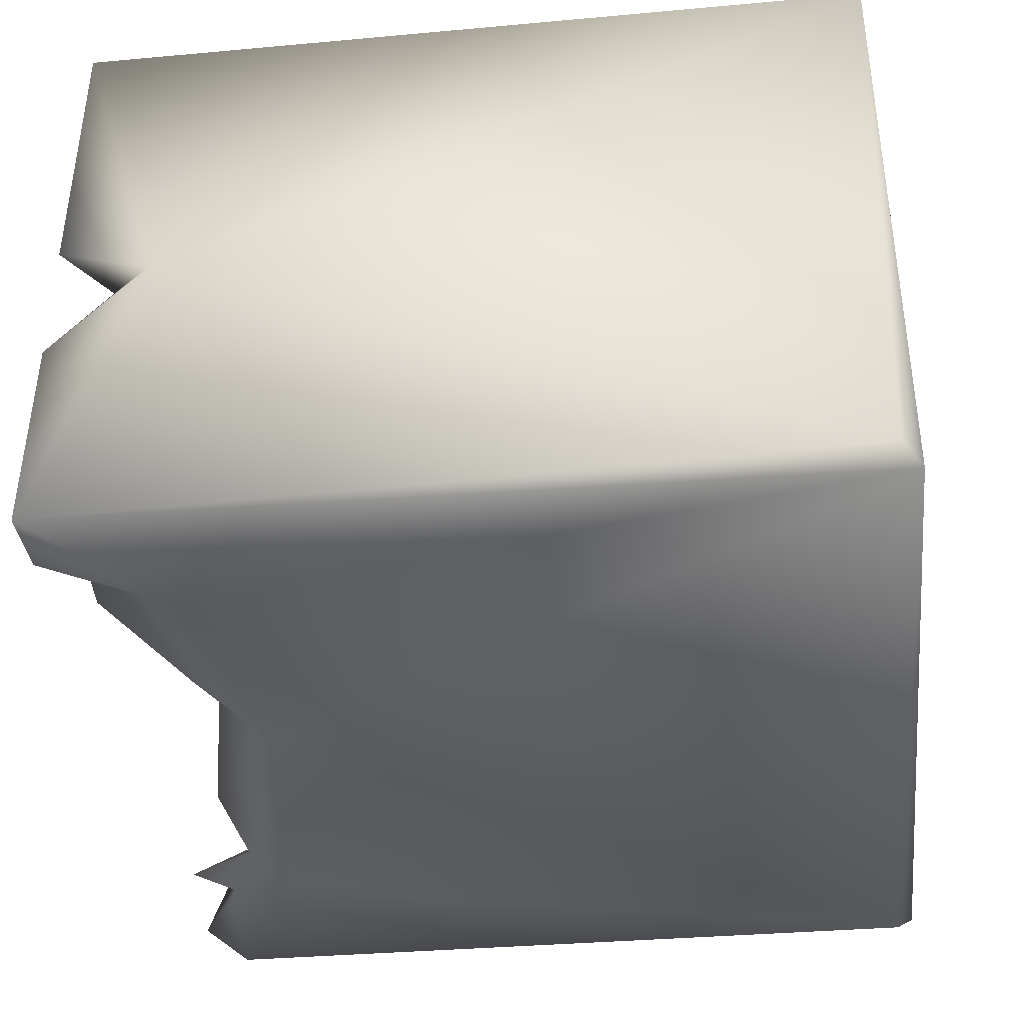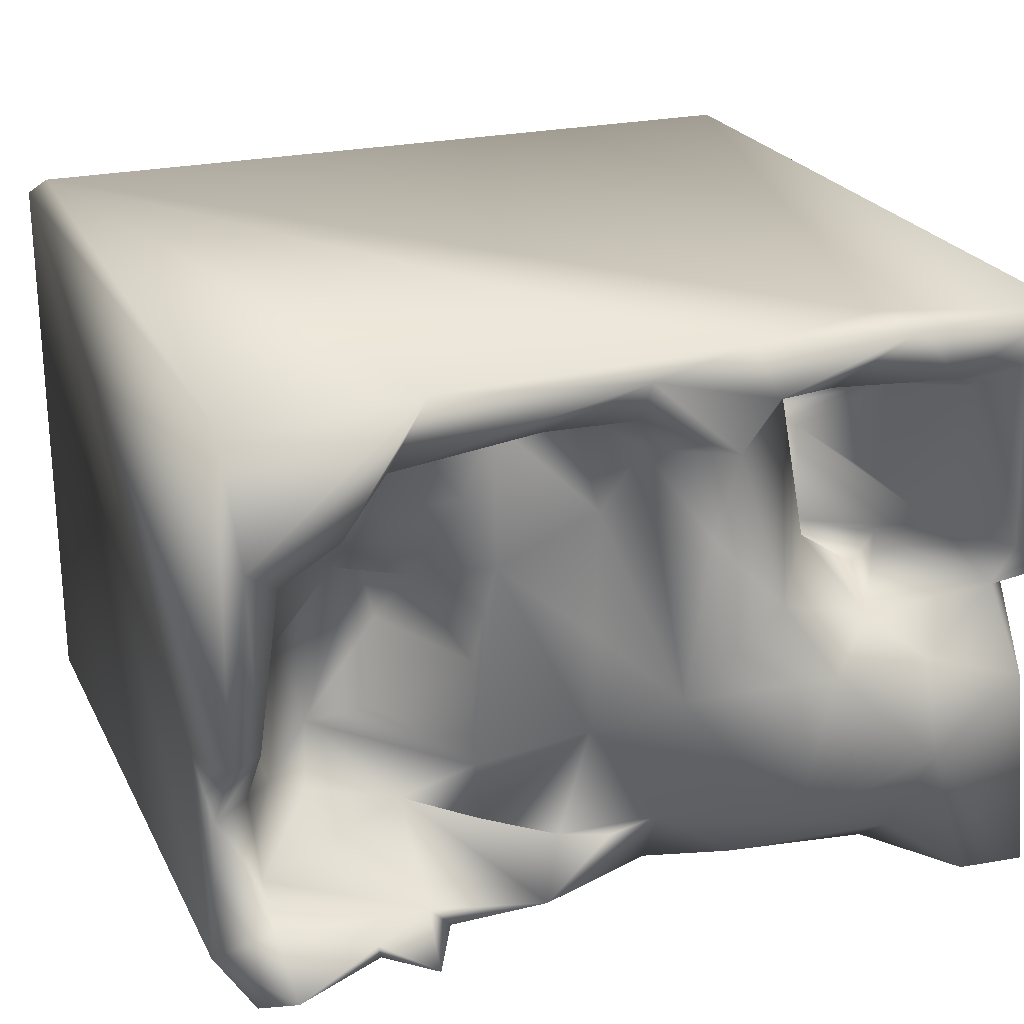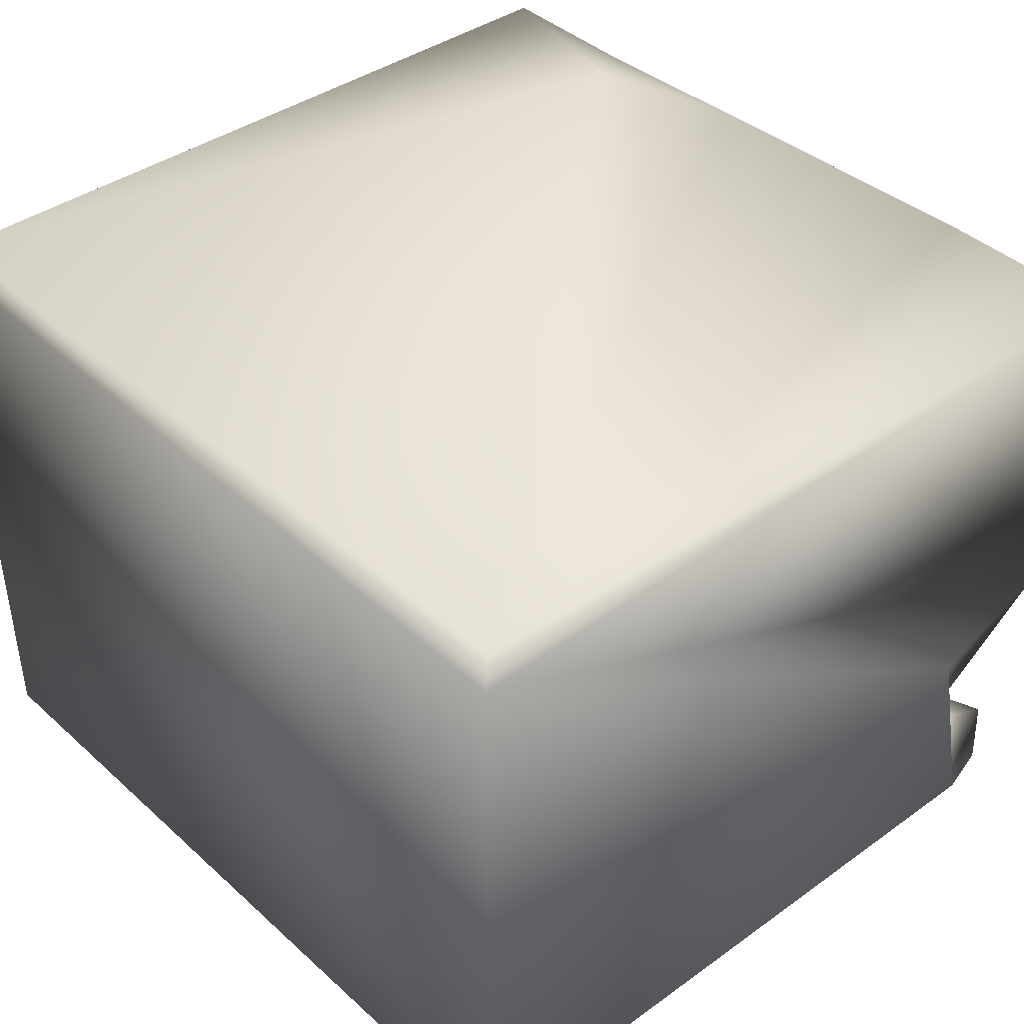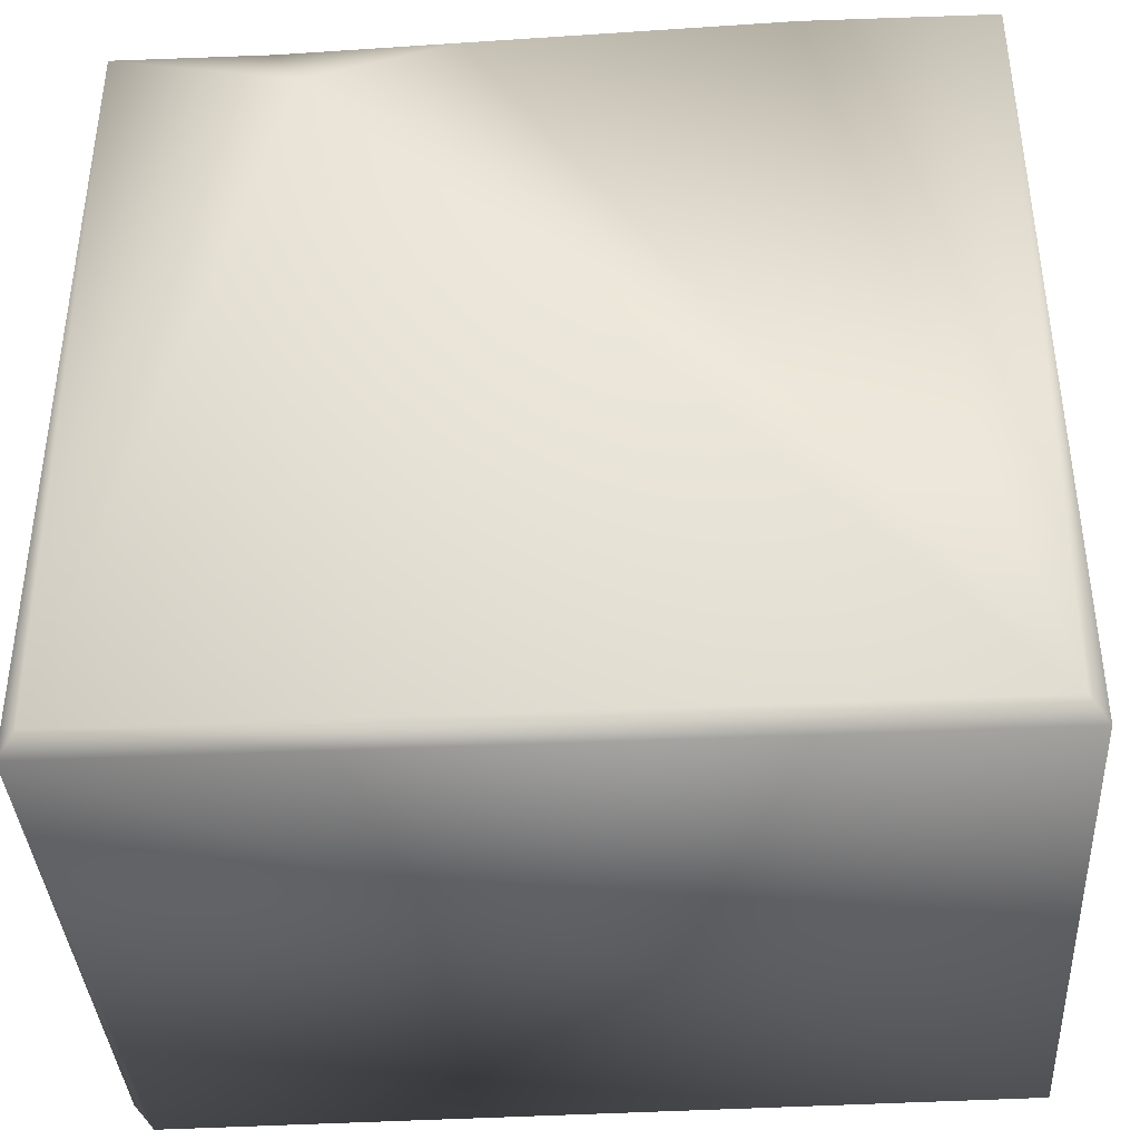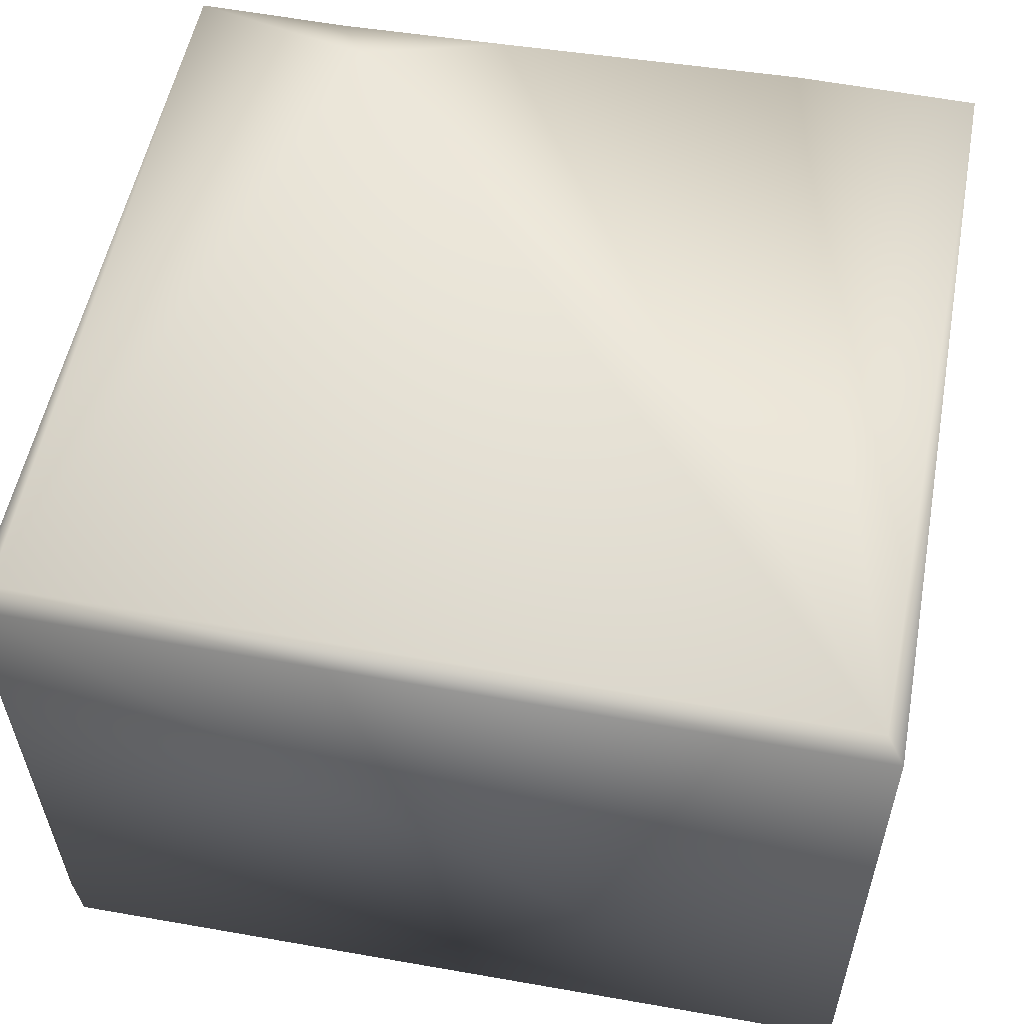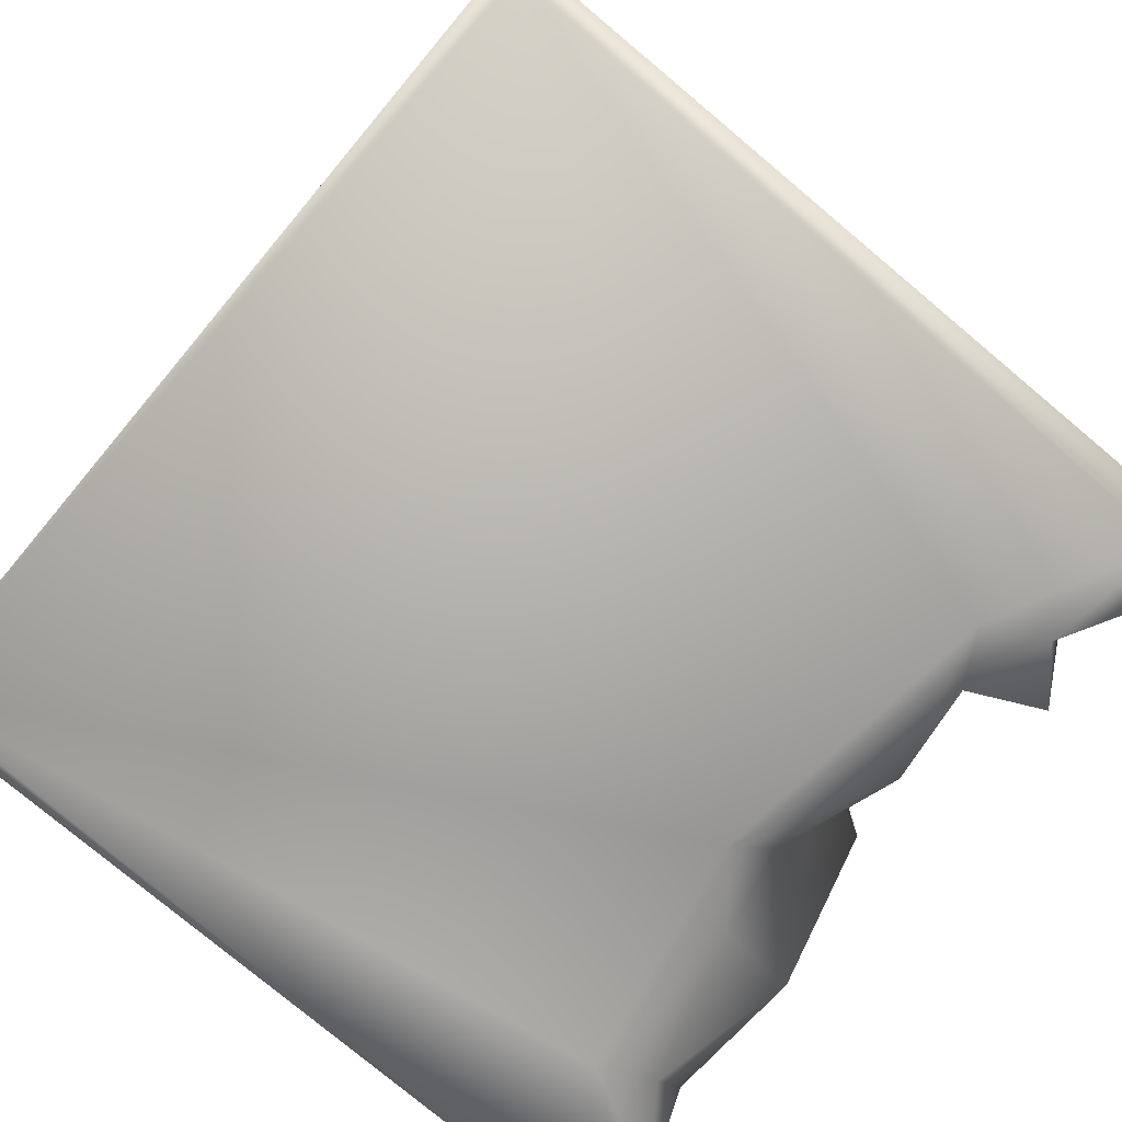
<metadata>
{"format":"obj","ext":"obj","renderer":"f3d","projection":"perspective","resolution":1024,"background":"white","views":[{"elev":-38.4,"azim":-83.1,"up":"+Z"},{"elev":23.6,"azim":158.8,"up":"+Z"},{"elev":39.6,"azim":48.5,"up":"+Z"},{"elev":-38.8,"azim":3.2,"up":"+Y"},{"elev":54.7,"azim":11.0,"up":"+Z"},{"elev":-78.3,"azim":50.1,"up":"+Z"}]}
</metadata>
<code>
o Liquid_Domain
v -8.134 -8.756 6.217
v -8.478 -9.103 5.866
v -8.487 -8.756 -5.864
v 8.484 -9.103 5.865
v 8.472 -9.1 -5.874
v -8.137 -9.1 -6.213
v 8.134 -8.756 -6.217
v -8.48 4.93 -0.1176
v 8.134 -8.756 6.217
v -8.373 6.759 6.1
v 8.469 4.666 -5.81
v -8.401 6.86 -6.046
v -1.114 3.735 -6.179
v 8.437 3.832 -1.694
v 4.177 1.208 0.455
v 5.494 1.119 0.6184
v 4.04 1.688 -0.5788
v 5.553 1.551 -2.746
v 4.815 4.486 -6.176
v 4.624 6.972 6.157
v 6.38 2.773 -0.1845
v 6.574 2.409 -3.477
v 5.686 1.934 -4.094
v 7.939 6.056 -6.194
v 3.925 3.578 1.17
v 4.939 2.745 1.508
v -4.675 5.884 6.197
v -3.83 2.342 4.109
v -4.207 2.315 3.044
v 4.441 2.772 -1.974
v 3.847 2.499 -4.376
v -4.725 3.022 4.694
v -3.939 3.25 2.236
v -5.164 2.438 0.4127
v -6.494 3.252 0.2455
v -4.876 2.991 -0.03242
v -6.004 3.273 -0.3613
v -3.543 4.468 4.081
v -4.482 3.344 2.992
v 7.751 4.247 -0.571
v 7.307 4.406 -4.467
v -5.805 4.645 -6.163
v -5.861 4.348 4.061
v 8.368 6.616 -0.6784
v 7.34 4.581 1.652
v -3.829 4.971 1.345
v 2.812 4.078 -0.6803
v 7.469 4.18 -2.7
v -5.563 4.775 2.253
v -5.113 5.489 -0.3523
v 8.129 4.146 -3.131
v 4.139 5.093 -5.452
v -1.706 6.724 6.194
v 8.392 6.945 6.131
v 4.324 4.24 4.552
v -3.954 5.65 4.674
v 5.716 5.107 4.723
v 5.964 4.475 2.932
v 4.715 3.975 2.798
v 2.603 3.819 -4.403
v 1.186 4.677 -4.612
v 2.794 5.221 4.781
v 1.182 4.955 4.776
v 3.327 5.06 3.253
v 0.4407 4.737 2.408
v 2.526 4.677 1.564
v 2.788 4.148 -2.962
v 7.759 6.524 -0.4712
v 0.09095 4.749 -4.819
v -0.9105 4.892 -4.511
v 7.392 5.513 -5.005
v 3.694 5.132 -5.894
v -5.216 6.768 6.062
v -7.217 5.252 4.127
v 6.173 6.641 3.489
v -7.103 4.914 0.9592
v 0.7365 5.276 0.09915
v -7.76 5.809 -0.04679
v -2.484 4.976 -5.646
v 1.727 5.418 -5.667
v -5.6 5.99 -5.113
v 5.361 5.76 -5.855
v 4.367 5.254 5.217
v -1.49 6.809 4.105
v 0.6334 4.907 -2.227
v 4.393 6.525 -5.943
v 2.43 6.736 5.082
v -7.572 6.66 5.03
v -6.037 6.7 4.932
v -7.68 6.712 1.195
v -2.528 6.844 0.8146
v -3.706 6.993 -0.829
v 5.449 5.911 -5.476
v -6.94 6.893 -5.934
v 0.3896 6.48 4.928
v 5.328 6.716 4.721
v 7.3 6.454 2.722
v -8.213 6.867 0.6817
v -5.816 6.75 -0.9144
v 7.344 6.894 -5.711
v -2.175 6.965 5.153
v 0.1617 6.078 4.184
v -7.845 7.022 -1.53
v 0.4423 7.032 5.848
v 8.028 7.047 3.366
v -0.8532 7.06 2.599
v -0.3962 7.01 -0.7141
v -6.033 7.045 -3.041
v -2.934 6.993 -3.856
f 2 4 1
f 1 4 9
f 6 2 3
f 4 2 5
f 5 2 6
f 5 6 7
f 2 8 3
f 2 1 10
f 54 9 4
f 3 12 6
f 24 5 7
f 4 5 11
f 7 6 13
f 9 27 1
f 16 18 15
f 17 15 18
f 7 13 19
f 18 16 21
f 22 18 21
f 23 18 22
f 14 4 11
f 7 19 24
f 25 16 15
f 25 26 16
f 30 17 18
f 23 31 18
f 13 6 42
f 11 5 24
f 1 27 10
f 9 53 27
f 29 32 28
f 26 21 16
f 15 17 25
f 28 33 29
f 39 29 33
f 33 34 39
f 36 34 33
f 35 34 37
f 36 37 34
f 28 32 56
f 32 29 43
f 56 38 28
f 2 10 8
f 29 39 43
f 28 38 33
f 59 26 25
f 76 39 34
f 76 34 35
f 30 47 17
f 21 40 22
f 18 67 30
f 18 31 67
f 22 41 23
f 60 67 31
f 23 41 31
f 54 4 44
f 39 76 49
f 33 46 36
f 26 45 21
f 17 47 25
f 37 36 46
f 40 48 22
f 14 11 51
f 20 53 9
f 26 59 58
f 45 26 58
f 21 45 40
f 50 35 37
f 67 47 30
f 41 22 48
f 60 31 61
f 51 11 71
f 32 43 56
f 57 58 55
f 58 59 55
f 55 59 64
f 49 43 39
f 4 14 44
f 33 38 46
f 64 25 66
f 59 25 64
f 47 66 25
f 67 60 85
f 60 61 85
f 51 41 48
f 41 51 71
f 80 61 31
f 41 52 31
f 52 80 31
f 70 13 79
f 70 80 13
f 42 6 12
f 9 54 20
f 62 83 55
f 55 83 57
f 62 55 64
f 62 65 63
f 66 65 62
f 66 77 65
f 66 47 67
f 67 85 66
f 48 40 68
f 14 51 44
f 8 12 3
f 41 71 52
f 69 80 70
f 13 42 79
f 19 13 80
f 19 80 72
f 27 73 10
f 102 63 65
f 57 75 58
f 43 49 74
f 66 62 64
f 76 35 78
f 37 46 50
f 77 66 85
f 48 68 51
f 85 61 70
f 61 69 70
f 69 61 80
f 71 93 52
f 52 72 80
f 19 72 82
f 62 63 83
f 57 96 75
f 74 49 76
f 58 97 45
f 45 68 40
f 35 50 78
f 70 79 109
f 81 79 42
f 11 100 71
f 72 86 82
f 19 82 24
f 100 11 24
f 56 101 38
f 63 95 87
f 83 63 87
f 43 74 89
f 43 89 56
f 63 102 95
f 88 74 90
f 91 38 84
f 58 75 97
f 38 91 46
f 76 90 74
f 45 97 68
f 76 78 90
f 8 98 78
f 77 85 107
f 68 44 51
f 85 70 109
f 81 109 79
f 42 94 81
f 52 86 72
f 42 12 94
f 83 87 96
f 96 57 83
f 10 98 8
f 50 99 78
f 109 107 85
f 52 93 86
f 93 71 100
f 100 82 93
f 100 24 82
f 27 53 73
f 88 89 74
f 89 73 56
f 73 101 56
f 38 101 84
f 84 102 106
f 105 68 97
f 102 65 107
f 78 98 90
f 46 91 50
f 65 77 107
f 91 92 50
f 78 99 103
f 50 92 99
f 78 103 8
f 103 12 8
f 109 81 108
f 81 94 108
f 93 82 86
f 104 53 20
f 73 89 10
f 89 88 10
f 53 101 73
f 104 101 53
f 87 95 104
f 20 96 104
f 96 87 104
f 105 20 54
f 104 84 101
f 95 84 104
f 102 84 95
f 75 96 20
f 10 88 98
f 105 75 20
f 54 44 105
f 97 75 105
f 88 90 98
f 106 91 84
f 102 107 106
f 106 107 91
f 105 44 68
f 107 92 91
f 99 108 103
f 92 108 99
f 92 109 108
f 107 109 92
f 108 12 103
f 108 94 12

</code>
